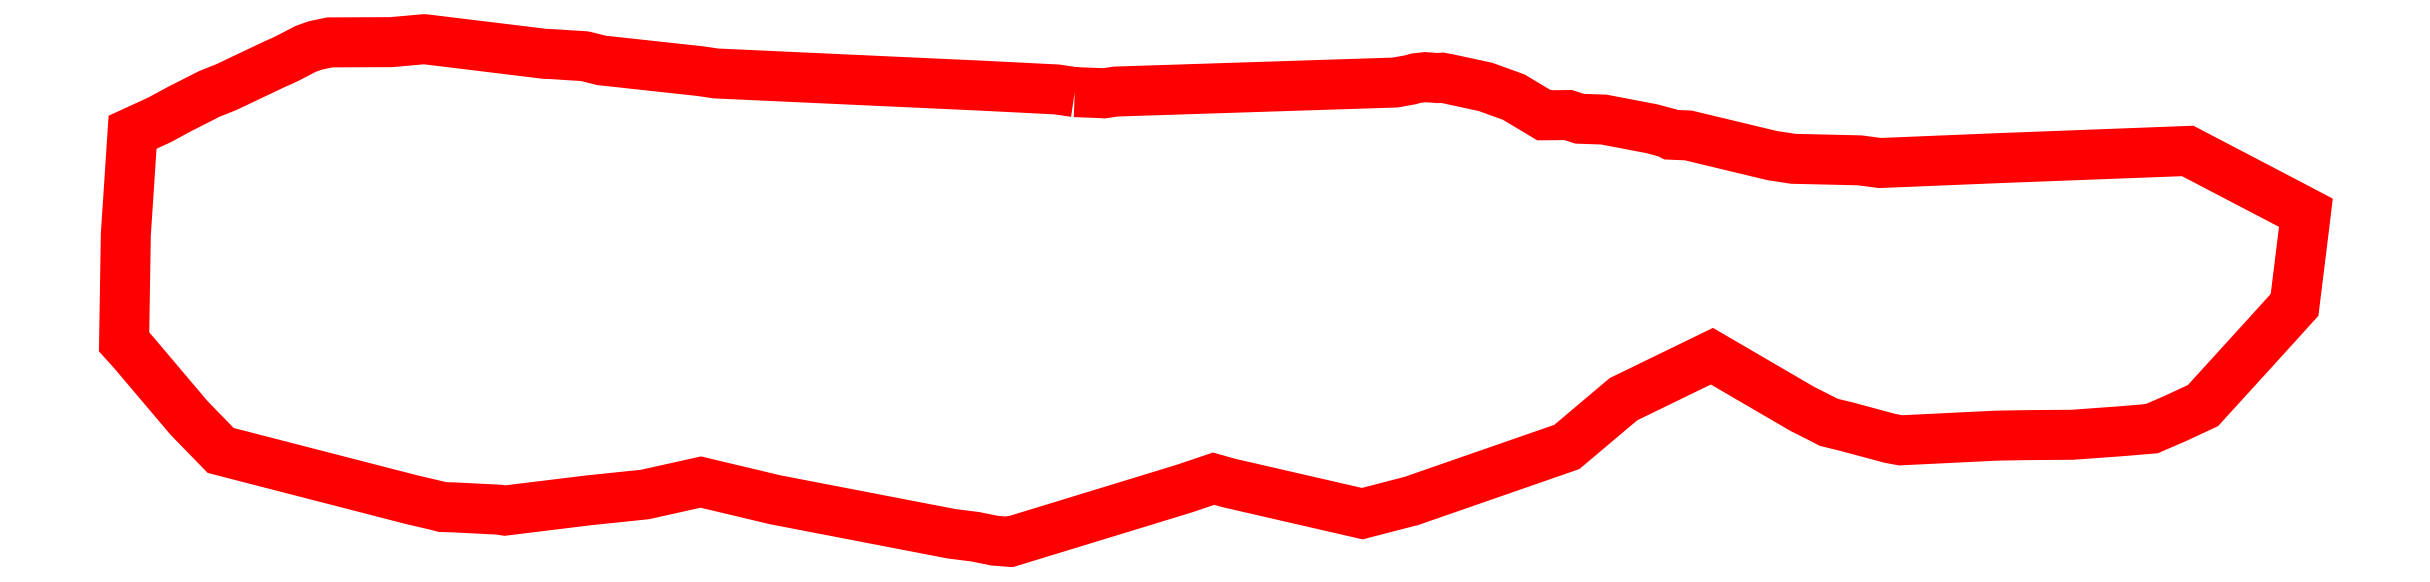
<metadata>
{"format":"dxf","ext":"dxf","renderer":"ezdxf+matplotlib","layout":"modelspace","background":"white","min_lineweight":24,"dpi":150}
</metadata>
<code>
0
SECTION
2
ENTITIES
0
POLYLINE
8
0
10
0
20
0
66
1
70
1
0
VERTEX
8
0
10
104.6
20
34.62
0
VERTEX
8
0
10
105.7
20
34.58
0
VERTEX
8
0
10
105.7
20
34.58
0
VERTEX
8
0
10
106.2
20
34.65
0
VERTEX
8
0
10
117.5
20
35.01
0
VERTEX
8
0
10
118.1
20
35.11
0
VERTEX
8
0
10
118.3
20
35.19
0
VERTEX
8
0
10
118.7
20
35.23
0
VERTEX
8
0
10
119.2
20
35.19
0
VERTEX
8
0
10
119.4
20
35.2
0
VERTEX
8
0
10
119.6
20
35.16
0
VERTEX
8
0
10
121.1
20
34.83
0
VERTEX
8
0
10
122.2
20
34.42
0
VERTEX
8
0
10
123.5
20
33.69
0
VERTEX
8
0
10
124.4
20
33.7
0
VERTEX
8
0
10
124.9
20
33.55
0
VERTEX
8
0
10
125.9
20
33.52
0
VERTEX
8
0
10
127.8
20
33.15
0
VERTEX
8
0
10
128.4
20
32.98
0
VERTEX
8
0
10
128.6
20
32.91
0
VERTEX
8
0
10
129.3
20
32.88
0
VERTEX
8
0
10
132.6
20
32.07
0
VERTEX
8
0
10
133.5
20
31.94
0
VERTEX
8
0
10
136.2
20
31.88
0
VERTEX
8
0
10
137
20
31.77
0
VERTEX
8
0
10
141.9
20
31.97
0
VERTEX
8
0
10
149.4
20
32.25
0
VERTEX
8
0
10
153.3
20
30.2
0
VERTEX
8
0
10
154.1
20
29.77
0
VERTEX
8
0
10
154.1
20
29.41
0
VERTEX
8
0
10
153.7
20
26.06
0
VERTEX
8
0
10
153
20
25.31
0
VERTEX
8
0
10
151.8
20
24.03
0
VERTEX
8
0
10
150
20
22
0
VERTEX
8
0
10
148.9
20
21.47
0
VERTEX
8
0
10
147.9
20
21.07
0
VERTEX
8
0
10
147.1
20
21
0
VERTEX
8
0
10
146.8
20
20.97
0
VERTEX
8
0
10
144.7
20
20.82
0
VERTEX
8
0
10
143
20
20.81
0
VERTEX
8
0
10
141.7
20
20.79
0
VERTEX
8
0
10
137.8
20
20.6
0
VERTEX
8
0
10
137.4
20
20.68
0
VERTEX
8
0
10
135.7
20
21.15
0
VERTEX
8
0
10
134.9
20
21.33
0
VERTEX
8
0
10
134.8
20
21.4
0
VERTEX
8
0
10
133.9
20
21.86
0
VERTEX
8
0
10
130.2
20
23.99
0
VERTEX
8
0
10
126.7
20
22.26
0
VERTEX
8
0
10
124.4
20
20.33
0
VERTEX
8
0
10
118.1
20
18.16
0
VERTEX
8
0
10
118.1
20
18.16
0
VERTEX
8
0
10
118.1
20
18.16
0
VERTEX
8
0
10
116.1
20
17.65
0
VERTEX
8
0
10
110.8
20
18.89
0
VERTEX
8
0
10
110.2
20
19.06
0
VERTEX
8
0
10
109
20
18.65
0
VERTEX
8
0
10
102
20
16.51
0
VERTEX
8
0
10
101.3
20
16.56
0
VERTEX
8
0
10
100.6
20
16.72
0
VERTEX
8
0
10
99.61
20
16.84
0
VERTEX
8
0
10
92.5
20
18.21
0
VERTEX
8
0
10
89.51
20
18.92
0
VERTEX
8
0
10
87.26
20
18.42
0
VERTEX
8
0
10
85
20
18.19
0
VERTEX
8
0
10
81.81
20
17.8
0
VERTEX
8
0
10
81.62
20
17.77
0
VERTEX
8
0
10
81.39
20
17.81
0
VERTEX
8
0
10
79.56
20
17.9
0
VERTEX
8
0
10
79.1
20
17.91
0
VERTEX
8
0
10
78.89
20
17.97
0
VERTEX
8
0
10
77.82
20
18.22
0
VERTEX
8
0
10
70.17
20
20.19
0
VERTEX
8
0
10
68.9
20
21.5
0
VERTEX
8
0
10
66.65
20
24.16
0
VERTEX
8
0
10
66.28
20
24.56
0
VERTEX
8
0
10
66.35
20
28.89
0
VERTEX
8
0
10
66.62
20
33.01
0
VERTEX
8
0
10
67.72
20
33.51
0
VERTEX
8
0
10
68.49
20
33.93
0
VERTEX
8
0
10
69.72
20
34.55
0
VERTEX
8
0
10
70.4
20
34.82
0
VERTEX
8
0
10
72.38
20
35.77
0
VERTEX
8
0
10
72.65
20
35.88
0
VERTEX
8
0
10
72.85
20
35.98
0
VERTEX
8
0
10
73.59
20
36.36
0
VERTEX
8
0
10
73.99
20
36.5
0
VERTEX
8
0
10
74.3
20
36.57
0
VERTEX
8
0
10
74.57
20
36.63
0
VERTEX
8
0
10
74.83
20
36.63
0
VERTEX
8
0
10
76.98
20
36.64
0
VERTEX
8
0
10
77.04
20
36.64
0
VERTEX
8
0
10
77.04
20
36.64
0
VERTEX
8
0
10
78.34
20
36.75
0
VERTEX
8
0
10
78.35
20
36.75
0
VERTEX
8
0
10
78.4
20
36.75
0
VERTEX
8
0
10
79.12
20
36.66
0
VERTEX
8
0
10
83.03
20
36.19
0
VERTEX
8
0
10
83.23
20
36.16
0
VERTEX
8
0
10
83.56
20
36.15
0
VERTEX
8
0
10
83.8
20
36.14
0
VERTEX
8
0
10
84.12
20
36.11
0
VERTEX
8
0
10
84.78
20
36.07
0
VERTEX
8
0
10
84.82
20
36.07
0
VERTEX
8
0
10
84.84
20
36.07
0
VERTEX
8
0
10
85.51
20
35.9
0
VERTEX
8
0
10
89.49
20
35.47
0
VERTEX
8
0
10
90.12
20
35.38
0
VERTEX
8
0
10
100.8
20
34.89
0
VERTEX
8
0
10
103.8
20
34.73
0
SEQEND
0
TEXT
8
0
10
74.95
20
24.42
40
5
1
27.1
0
ENDSEC
0
EOF

</code>
